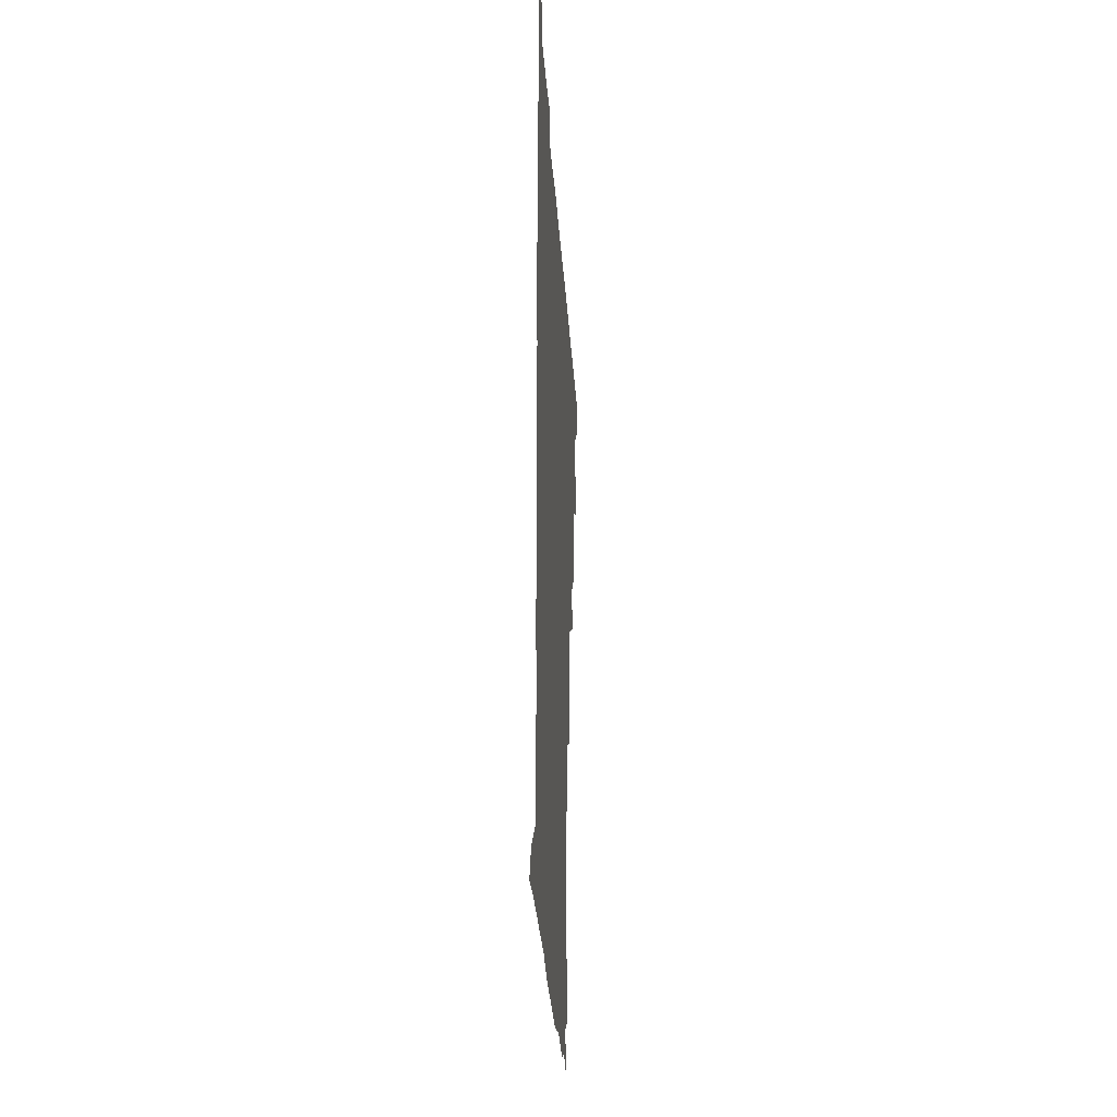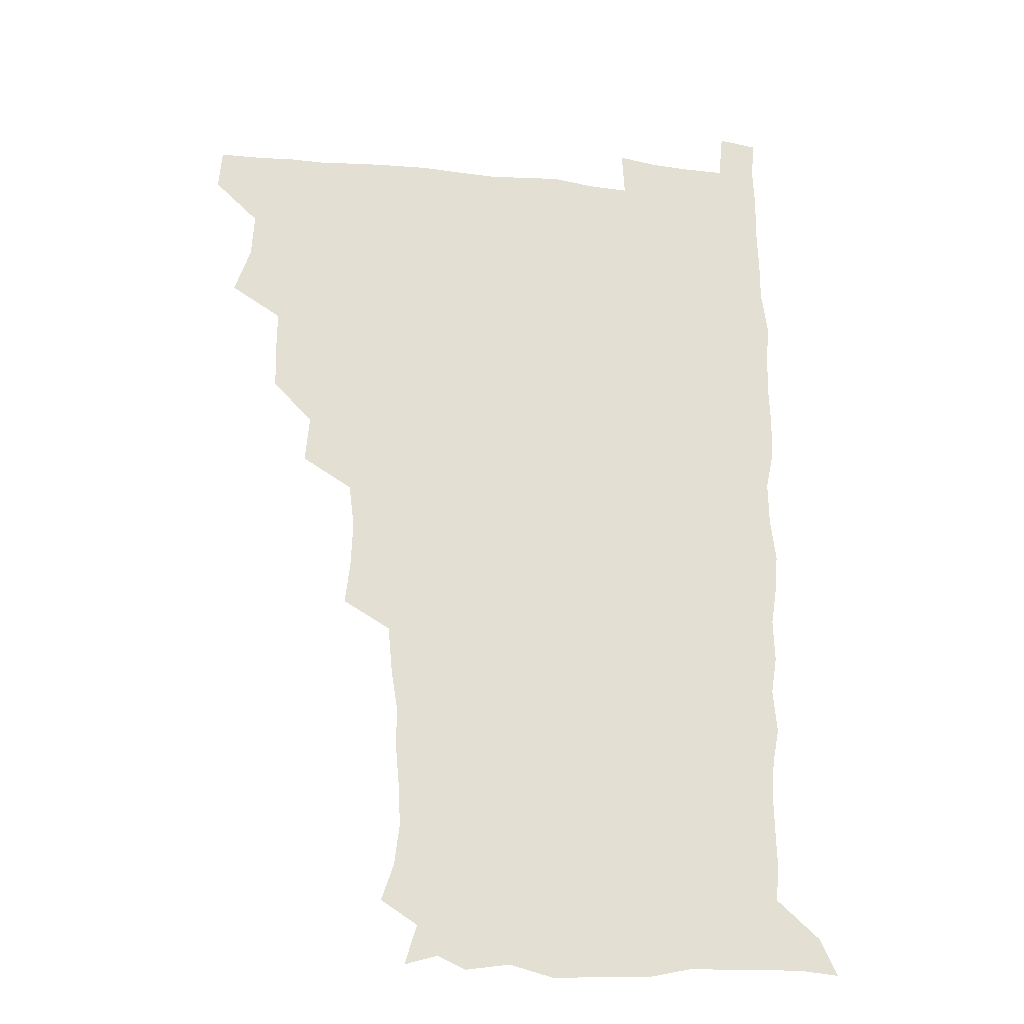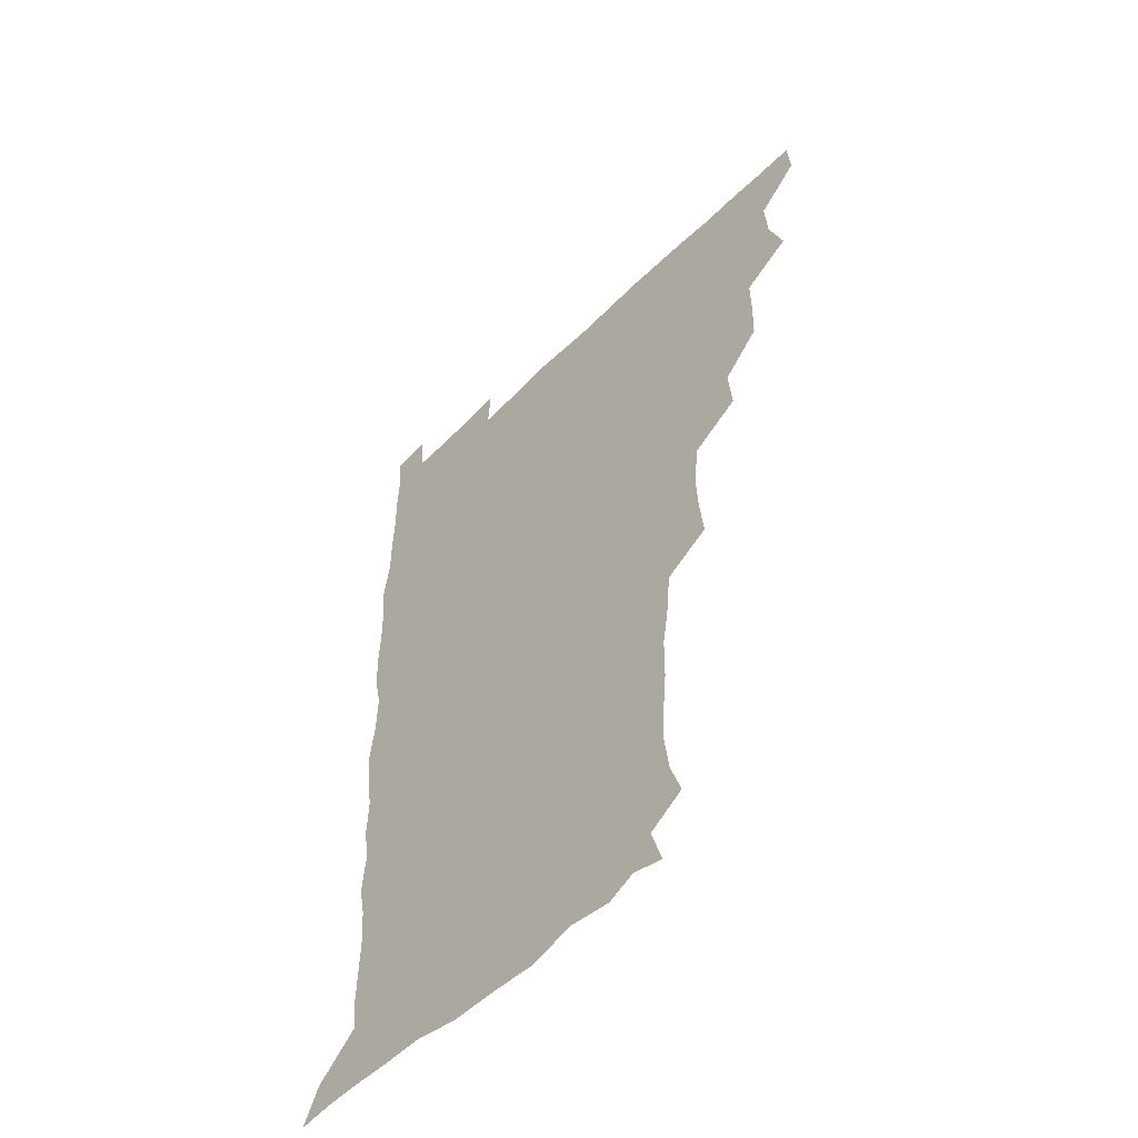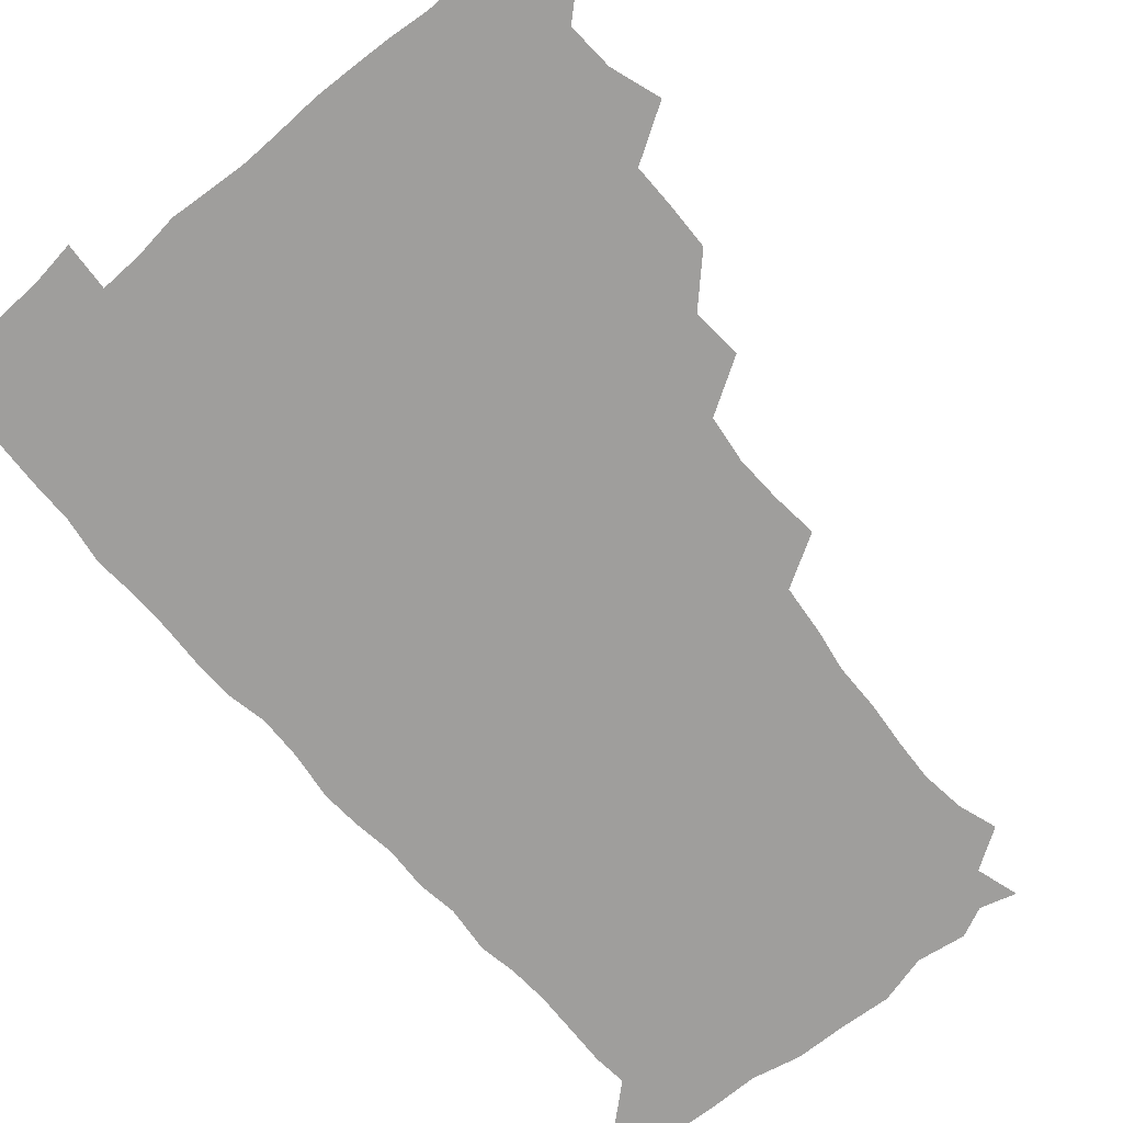
<metadata>
{"format":"obj","ext":"obj","renderer":"f3d","projection":"perspective","resolution":1024,"background":"white","views":[{"elev":-31.1,"azim":93.8,"up":"+Y"},{"elev":-23.4,"azim":-9.8,"up":"+Y"},{"elev":-53.7,"azim":-133.5,"up":"+Y"},{"elev":-70.9,"azim":-140.0,"up":"+Z"}]}
</metadata>
<code>
v 479.8 509.7 0
v 481.1 525 0
v 489.3 459.6 0
v 495.5 477.3 0
v 496.6 494.1 0
v 497.1 509.8 0
v 496.5 525.1 0
v 508.7 415.5 0
v 508.3 431.3 0
v 508.5 447.7 0
v 511.8 465.1 0
v 512.3 480.1 0
v 513.5 495.4 0
v 512.8 510 0
v 511.4 525.8 0
v 522.1 382.3 0
v 523.8 400.1 0
v 525.7 418.2 0
v 526.6 434.9 0
v 525.6 449.8 0
v 526.8 465.3 0
v 527.4 480.4 0
v 528.5 495.5 0
v 527.5 510.4 0
v 526.6 525.6 0
v 540.7 320.4 0
v 542.5 336.9 0
v 543.3 353.8 0
v 541.2 370.6 0
v 540.7 387.7 0
v 543.3 406.3 0
v 541.1 420 0
v 544.4 438.1 0
v 543.9 452.2 0
v 542.9 466.4 0
v 543.4 481.1 0
v 543.4 495.5 0
v 542.6 510 0
v 541.1 526.9 0
v 558.3 199.4 0
v 563 213.3 0
v 564.9 229.1 0
v 564.2 244.8 0
v 562.9 259.7 0
v 562.7 277.1 0
v 560.4 291.6 0
v 558.8 309.8 0
v 558.4 327.2 0
v 558.6 343.5 0
v 557.8 358.8 0
v 557.6 375.3 0
v 557.2 391 0
v 557.9 407.2 0
v 557.2 421.8 0
v 558.1 437.3 0
v 558.6 452.4 0
v 558.7 467 0
v 558.4 481.3 0
v 557.8 495.7 0
v 557 510.7 0
v 555.6 527.4 0
v 567.8 175.1 0
v 572.4 190.2 0
v 571.7 201.8 0
v 577.9 222.5 0
v 577.8 237.6 0
v 577.3 252.7 0
v 576.7 268 0
v 575.3 282.5 0
v 574.9 299.5 0
v 574.5 316.4 0
v 574.4 332.3 0
v 573.3 346.4 0
v 573 361.9 0
v 572.5 377.1 0
v 572.4 392.5 0
v 573.1 408.4 0
v 573.5 423.5 0
v 573.2 437.8 0
v 573.4 452.7 0
v 573 467 0
v 572.6 481.3 0
v 572.4 495.6 0
v 572 510 0
v 570.1 527.8 0
v 580.5 178.8 0
v 585 192.2 0
v 587.5 208 0
v 591.8 228.4 0
v 591.1 242.6 0
v 591.2 257.6 0
v 590.4 272.4 0
v 588.8 285.5 0
v 588.8 302.3 0
v 588.3 317.3 0
v 588.2 333.2 0
v 588.2 348.7 0
v 587.6 363.2 0
v 587.8 379.3 0
v 587.8 394.4 0
v 587.8 408.7 0
v 588.5 424.5 0
v 587.5 437.8 0
v 588 452.8 0
v 588.4 467.1 0
v 587.2 481.6 0
v 586.9 495.8 0
v 586.5 510.4 0
v 585 527.1 0
v 591 173.9 0
v 601.9 198.8 0
v 604.4 215.9 0
v 604.8 229.7 0
v 603.5 241.4 0
v 604.2 259.5 0
v 603.6 273.9 0
v 603.5 289.7 0
v 603 304.3 0
v 602.8 318.6 0
v 602.5 334.1 0
v 602.5 349.6 0
v 601.9 363.1 0
v 601.9 378.2 0
v 601.7 392.9 0
v 602.2 409.3 0
v 602.2 423.9 0
v 601.9 437.6 0
v 602.4 452.7 0
v 602.5 467.1 0
v 602.1 481.5 0
v 601.3 496.4 0
v 601.2 510.8 0
v 600.1 526.6 0
v 608.3 176.4 0
v 616.2 199.5 0
v 617.8 215.7 0
v 618.3 231.2 0
v 618.2 245.7 0
v 617.8 259.8 0
v 617.5 274.5 0
v 617.2 289.4 0
v 616.7 303.6 0
v 617.2 321.7 0
v 616.9 335.2 0
v 616.8 350.3 0
v 616.2 363.3 0
v 616.6 379.4 0
v 616.7 394.6 0
v 616.7 409.5 0
v 616.5 423.5 0
v 616.5 438.1 0
v 617.1 453.4 0
v 616.8 467.3 0
v 617 481.5 0
v 617.2 495.7 0
v 616.5 510.3 0
v 614.6 527.5 0
v 625.6 171.8 0
v 630.1 197.8 0
v 631.5 215.8 0
v 632 232.2 0
v 631.8 246 0
v 631.8 261.2 0
v 631.5 276 0
v 631.4 290.9 0
v 631.5 305.6 0
v 631.3 319.7 0
v 631 335 0
v 630.9 350.2 0
v 631.1 365.9 0
v 630.9 379.4 0
v 630.9 394.7 0
v 630.9 410 0
v 630.9 423.7 0
v 630.9 438.2 0
v 631.2 453 0
v 631.3 467.2 0
v 631.5 481.5 0
v 631.8 495.7 0
v 631 510.6 0
v 628.9 528.5 0
v 644.2 173 0
v 645.2 196.7 0
v 645.4 215.9 0
v 645.6 231.9 0
v 645.6 245.4 0
v 645.7 261.3 0
v 645.6 274.6 0
v 645.1 290.1 0
v 645.1 307.7 0
v 645.5 319.9 0
v 645.3 333.7 0
v 645.1 349.8 0
v 645 365 0
v 645 380.5 0
v 645.2 394.8 0
v 645.3 409.1 0
v 645.2 424.3 0
v 644.9 439.3 0
v 645.7 452.8 0
v 645.8 467 0
v 646 481.7 0
v 646.2 496 0
v 645.9 510.6 0
v 645.1 526.3 0
v 662.4 173.4 0
v 660.6 196.5 0
v 659.8 214.3 0
v 659.3 231 0
v 660 243.2 0
v 659.1 261 0
v 659.4 275.8 0
v 659.2 290.8 0
v 659.1 306 0
v 659.2 320.4 0
v 659.3 334.3 0
v 659 350.9 0
v 659.1 365.2 0
v 659.9 378.5 0
v 659.2 394.6 0
v 659.7 408.8 0
v 659.7 423.7 0
v 660.5 437.6 0
v 660 453.1 0
v 660.2 467.4 0
v 660.4 481.6 0
v 660.5 496.2 0
v 660.7 510.6 0
v 660.6 525.7 0
v 659.5 542.9 0
v 679.9 177.3 0
v 675.8 196.1 0
v 673.8 214.1 0
v 673.2 229.7 0
v 673.6 243.9 0
v 673.3 259.1 0
v 672.9 275.4 0
v 673.3 289.4 0
v 672.6 306.1 0
v 673 320.1 0
v 672.9 335.4 0
v 673.6 349.1 0
v 673.3 364.4 0
v 673.8 378.6 0
v 674.9 392.1 0
v 674.2 407.9 0
v 674.2 423.1 0
v 674.6 437.4 0
v 673.7 453.7 0
v 674.5 467.4 0
v 674.8 481.8 0
v 675.1 496.3 0
v 675.3 510.7 0
v 675.3 525.6 0
v 675.2 540.7 0
v 696.7 177.3 0
v 690.9 195 0
v 688.1 212.1 0
v 687 227.9 0
v 687.4 242.1 0
v 687 257.7 0
v 687.3 272.5 0
v 687.4 287.6 0
v 687.4 302.7 0
v 686.6 319.2 0
v 687.5 333 0
v 688.2 347.3 0
v 688.3 362 0
v 687.9 377.4 0
v 689.3 391 0
v 687.1 409.4 0
v 689.3 422 0
v 689.3 436.9 0
v 689.2 451.9 0
v 689.3 466.7 0
v 689.5 481.3 0
v 689.6 496.2 0
v 689.7 510.8 0
v 690.1 525.4 0
v 690.5 539.9 0
v 711.6 177.9 0
v 705.5 193.4 0
v 701.8 209.7 0
v 701.7 223.7 0
v 701.5 238.4 0
v 701.2 253.8 0
v 700.8 270.1 0
v 701.8 284.2 0
v 701.8 299.4 0
v 701.4 315.3 0
v 702.3 329.7 0
v 703.9 343.6 0
v 702 360.7 0
v 702.1 375.4 0
v 704.6 388.7 0
v 703.3 405.7 0
v 703.3 420.8 0
v 704.7 434.8 0
v 703.4 451.1 0
v 703.9 465.7 0
v 704.1 480.5 0
v 705 495.2 0
v 704.5 510.6 0
v 705.3 525.3 0
v 705 539.8 0
v 706.7 557.3 0
v 725.2 177.8 0
v 717.6 193.7 0
v 715.1 205.6 0
v 716.4 217.4 0
v 716 231.9 0
v 715.6 247.3 0
v 716.6 262 0
v 719.1 275.4 0
v 717.6 292.2 0
v 719.7 306.4 0
v 719.1 322.6 0
v 721.2 336.8 0
v 722.4 351.6 0
v 720.3 368.6 0
v 719.9 384.8 0
v 722.8 399.1 0
v 723.2 414.5 0
v 722.6 430.1 0
v 722.8 445.7 0
v 724 460.6 0
v 721.5 477.5 0
v 721.5 493.3 0
v 720.8 509.6 0
v 721.1 525.1 0
v 720.4 540.4 0
v 721.4 555.2 0
v 738.4 176.5 0
v 731.8 190.5 0
f 5 6 1
f 1 6 2
f 6 7 2
f 10 11 3
f 3 11 4
f 11 12 4
f 4 12 5
f 12 13 5
f 5 13 6
f 13 14 6
f 6 14 7
f 14 15 7
f 17 18 8
f 8 18 9
f 18 19 9
f 9 19 10
f 19 20 10
f 10 20 11
f 20 21 11
f 11 21 12
f 21 22 12
f 12 22 13
f 22 23 13
f 13 23 14
f 23 24 14
f 14 24 15
f 24 25 15
f 29 30 16
f 16 30 17
f 30 31 17
f 17 31 18
f 31 32 18
f 18 32 19
f 32 33 19
f 19 33 20
f 33 34 20
f 20 34 21
f 34 35 21
f 21 35 22
f 35 36 22
f 22 36 23
f 36 37 23
f 23 37 24
f 37 38 24
f 24 38 25
f 38 39 25
f 47 48 26
f 26 48 27
f 48 49 27
f 27 49 28
f 49 50 28
f 28 50 29
f 50 51 29
f 29 51 30
f 51 52 30
f 30 52 31
f 52 53 31
f 31 53 32
f 53 54 32
f 32 54 33
f 54 55 33
f 33 55 34
f 55 56 34
f 34 56 35
f 56 57 35
f 35 57 36
f 57 58 36
f 36 58 37
f 58 59 37
f 37 59 38
f 59 60 38
f 38 60 39
f 60 61 39
f 63 64 40
f 40 64 41
f 64 65 41
f 41 65 42
f 65 66 42
f 42 66 43
f 66 67 43
f 43 67 44
f 67 68 44
f 44 68 45
f 68 69 45
f 45 69 46
f 69 70 46
f 46 70 47
f 70 71 47
f 47 71 48
f 71 72 48
f 48 72 49
f 72 73 49
f 49 73 50
f 73 74 50
f 50 74 51
f 74 75 51
f 51 75 52
f 75 76 52
f 52 76 53
f 76 77 53
f 53 77 54
f 77 78 54
f 54 78 55
f 78 79 55
f 55 79 56
f 79 80 56
f 56 80 57
f 80 81 57
f 57 81 58
f 81 82 58
f 58 82 59
f 82 83 59
f 59 83 60
f 83 84 60
f 60 84 61
f 84 85 61
f 62 86 63
f 86 87 63
f 63 87 64
f 87 88 64
f 64 88 65
f 88 89 65
f 65 89 66
f 89 90 66
f 66 90 67
f 90 91 67
f 67 91 68
f 91 92 68
f 68 92 69
f 92 93 69
f 69 93 70
f 93 94 70
f 70 94 71
f 94 95 71
f 71 95 72
f 95 96 72
f 72 96 73
f 96 97 73
f 73 97 74
f 97 98 74
f 74 98 75
f 98 99 75
f 75 99 76
f 99 100 76
f 76 100 77
f 100 101 77
f 77 101 78
f 101 102 78
f 78 102 79
f 102 103 79
f 79 103 80
f 103 104 80
f 80 104 81
f 104 105 81
f 81 105 82
f 105 106 82
f 82 106 83
f 106 107 83
f 83 107 84
f 107 108 84
f 84 108 85
f 108 109 85
f 86 110 87
f 110 111 87
f 87 111 88
f 111 112 88
f 88 112 89
f 112 113 89
f 89 113 90
f 113 114 90
f 90 114 91
f 114 115 91
f 91 115 92
f 115 116 92
f 92 116 93
f 116 117 93
f 93 117 94
f 117 118 94
f 94 118 95
f 118 119 95
f 95 119 96
f 119 120 96
f 96 120 97
f 120 121 97
f 97 121 98
f 121 122 98
f 98 122 99
f 122 123 99
f 99 123 100
f 123 124 100
f 100 124 101
f 124 125 101
f 101 125 102
f 125 126 102
f 102 126 103
f 126 127 103
f 103 127 104
f 127 128 104
f 104 128 105
f 128 129 105
f 105 129 106
f 129 130 106
f 106 130 107
f 130 131 107
f 107 131 108
f 131 132 108
f 108 132 109
f 132 133 109
f 110 134 111
f 134 135 111
f 111 135 112
f 135 136 112
f 112 136 113
f 136 137 113
f 113 137 114
f 137 138 114
f 114 138 115
f 138 139 115
f 115 139 116
f 139 140 116
f 116 140 117
f 140 141 117
f 117 141 118
f 141 142 118
f 118 142 119
f 142 143 119
f 119 143 120
f 143 144 120
f 120 144 121
f 144 145 121
f 121 145 122
f 145 146 122
f 122 146 123
f 146 147 123
f 123 147 124
f 147 148 124
f 124 148 125
f 148 149 125
f 125 149 126
f 149 150 126
f 126 150 127
f 150 151 127
f 127 151 128
f 151 152 128
f 128 152 129
f 152 153 129
f 129 153 130
f 153 154 130
f 130 154 131
f 154 155 131
f 131 155 132
f 155 156 132
f 132 156 133
f 156 157 133
f 134 158 135
f 158 159 135
f 135 159 136
f 159 160 136
f 136 160 137
f 160 161 137
f 137 161 138
f 161 162 138
f 138 162 139
f 162 163 139
f 139 163 140
f 163 164 140
f 140 164 141
f 164 165 141
f 141 165 142
f 165 166 142
f 142 166 143
f 166 167 143
f 143 167 144
f 167 168 144
f 144 168 145
f 168 169 145
f 145 169 146
f 169 170 146
f 146 170 147
f 170 171 147
f 147 171 148
f 171 172 148
f 148 172 149
f 172 173 149
f 149 173 150
f 173 174 150
f 150 174 151
f 174 175 151
f 151 175 152
f 175 176 152
f 152 176 153
f 176 177 153
f 153 177 154
f 177 178 154
f 154 178 155
f 178 179 155
f 155 179 156
f 179 180 156
f 156 180 157
f 180 181 157
f 158 182 159
f 182 183 159
f 159 183 160
f 183 184 160
f 160 184 161
f 184 185 161
f 161 185 162
f 185 186 162
f 162 186 163
f 186 187 163
f 163 187 164
f 187 188 164
f 164 188 165
f 188 189 165
f 165 189 166
f 189 190 166
f 166 190 167
f 190 191 167
f 167 191 168
f 191 192 168
f 168 192 169
f 192 193 169
f 169 193 170
f 193 194 170
f 170 194 171
f 194 195 171
f 171 195 172
f 195 196 172
f 172 196 173
f 196 197 173
f 173 197 174
f 197 198 174
f 174 198 175
f 198 199 175
f 175 199 176
f 199 200 176
f 176 200 177
f 200 201 177
f 177 201 178
f 201 202 178
f 178 202 179
f 202 203 179
f 179 203 180
f 203 204 180
f 180 204 181
f 204 205 181
f 182 206 183
f 206 207 183
f 183 207 184
f 207 208 184
f 184 208 185
f 208 209 185
f 185 209 186
f 209 210 186
f 186 210 187
f 210 211 187
f 187 211 188
f 211 212 188
f 188 212 189
f 212 213 189
f 189 213 190
f 213 214 190
f 190 214 191
f 214 215 191
f 191 215 192
f 215 216 192
f 192 216 193
f 216 217 193
f 193 217 194
f 217 218 194
f 194 218 195
f 218 219 195
f 195 219 196
f 219 220 196
f 196 220 197
f 220 221 197
f 197 221 198
f 221 222 198
f 198 222 199
f 222 223 199
f 199 223 200
f 223 224 200
f 200 224 201
f 224 225 201
f 201 225 202
f 225 226 202
f 202 226 203
f 226 227 203
f 203 227 204
f 227 228 204
f 204 228 205
f 228 229 205
f 206 231 207
f 231 232 207
f 207 232 208
f 232 233 208
f 208 233 209
f 233 234 209
f 209 234 210
f 234 235 210
f 210 235 211
f 235 236 211
f 211 236 212
f 236 237 212
f 212 237 213
f 237 238 213
f 213 238 214
f 238 239 214
f 214 239 215
f 239 240 215
f 215 240 216
f 240 241 216
f 216 241 217
f 241 242 217
f 217 242 218
f 242 243 218
f 218 243 219
f 243 244 219
f 219 244 220
f 244 245 220
f 220 245 221
f 245 246 221
f 221 246 222
f 246 247 222
f 222 247 223
f 247 248 223
f 223 248 224
f 248 249 224
f 224 249 225
f 249 250 225
f 225 250 226
f 250 251 226
f 226 251 227
f 251 252 227
f 227 252 228
f 252 253 228
f 228 253 229
f 253 254 229
f 229 254 230
f 254 255 230
f 231 256 232
f 256 257 232
f 232 257 233
f 257 258 233
f 233 258 234
f 258 259 234
f 234 259 235
f 259 260 235
f 235 260 236
f 260 261 236
f 236 261 237
f 261 262 237
f 237 262 238
f 262 263 238
f 238 263 239
f 263 264 239
f 239 264 240
f 264 265 240
f 240 265 241
f 265 266 241
f 241 266 242
f 266 267 242
f 242 267 243
f 267 268 243
f 243 268 244
f 268 269 244
f 244 269 245
f 269 270 245
f 245 270 246
f 270 271 246
f 246 271 247
f 271 272 247
f 247 272 248
f 272 273 248
f 248 273 249
f 273 274 249
f 249 274 250
f 274 275 250
f 250 275 251
f 275 276 251
f 251 276 252
f 276 277 252
f 252 277 253
f 277 278 253
f 253 278 254
f 278 279 254
f 254 279 255
f 279 280 255
f 256 281 257
f 281 282 257
f 257 282 258
f 282 283 258
f 258 283 259
f 283 284 259
f 259 284 260
f 284 285 260
f 260 285 261
f 285 286 261
f 261 286 262
f 286 287 262
f 262 287 263
f 287 288 263
f 263 288 264
f 288 289 264
f 264 289 265
f 289 290 265
f 265 290 266
f 290 291 266
f 266 291 267
f 291 292 267
f 267 292 268
f 292 293 268
f 268 293 269
f 293 294 269
f 269 294 270
f 294 295 270
f 270 295 271
f 295 296 271
f 271 296 272
f 296 297 272
f 272 297 273
f 297 298 273
f 273 298 274
f 298 299 274
f 274 299 275
f 299 300 275
f 275 300 276
f 300 301 276
f 276 301 277
f 301 302 277
f 277 302 278
f 302 303 278
f 278 303 279
f 303 304 279
f 279 304 280
f 304 305 280
f 281 307 282
f 307 308 282
f 282 308 283
f 308 309 283
f 283 309 284
f 309 310 284
f 284 310 285
f 310 311 285
f 285 311 286
f 311 312 286
f 286 312 287
f 312 313 287
f 287 313 288
f 313 314 288
f 288 314 289
f 314 315 289
f 289 315 290
f 315 316 290
f 290 316 291
f 316 317 291
f 291 317 292
f 317 318 292
f 292 318 293
f 318 319 293
f 293 319 294
f 319 320 294
f 294 320 295
f 320 321 295
f 295 321 296
f 321 322 296
f 296 322 297
f 322 323 297
f 297 323 298
f 323 324 298
f 298 324 299
f 324 325 299
f 299 325 300
f 325 326 300
f 300 326 301
f 326 327 301
f 301 327 302
f 327 328 302
f 302 328 303
f 328 329 303
f 303 329 304
f 329 330 304
f 304 330 305
f 330 331 305
f 305 331 306
f 331 332 306
f 307 333 308
f 333 334 308
f 308 334 309

</code>
